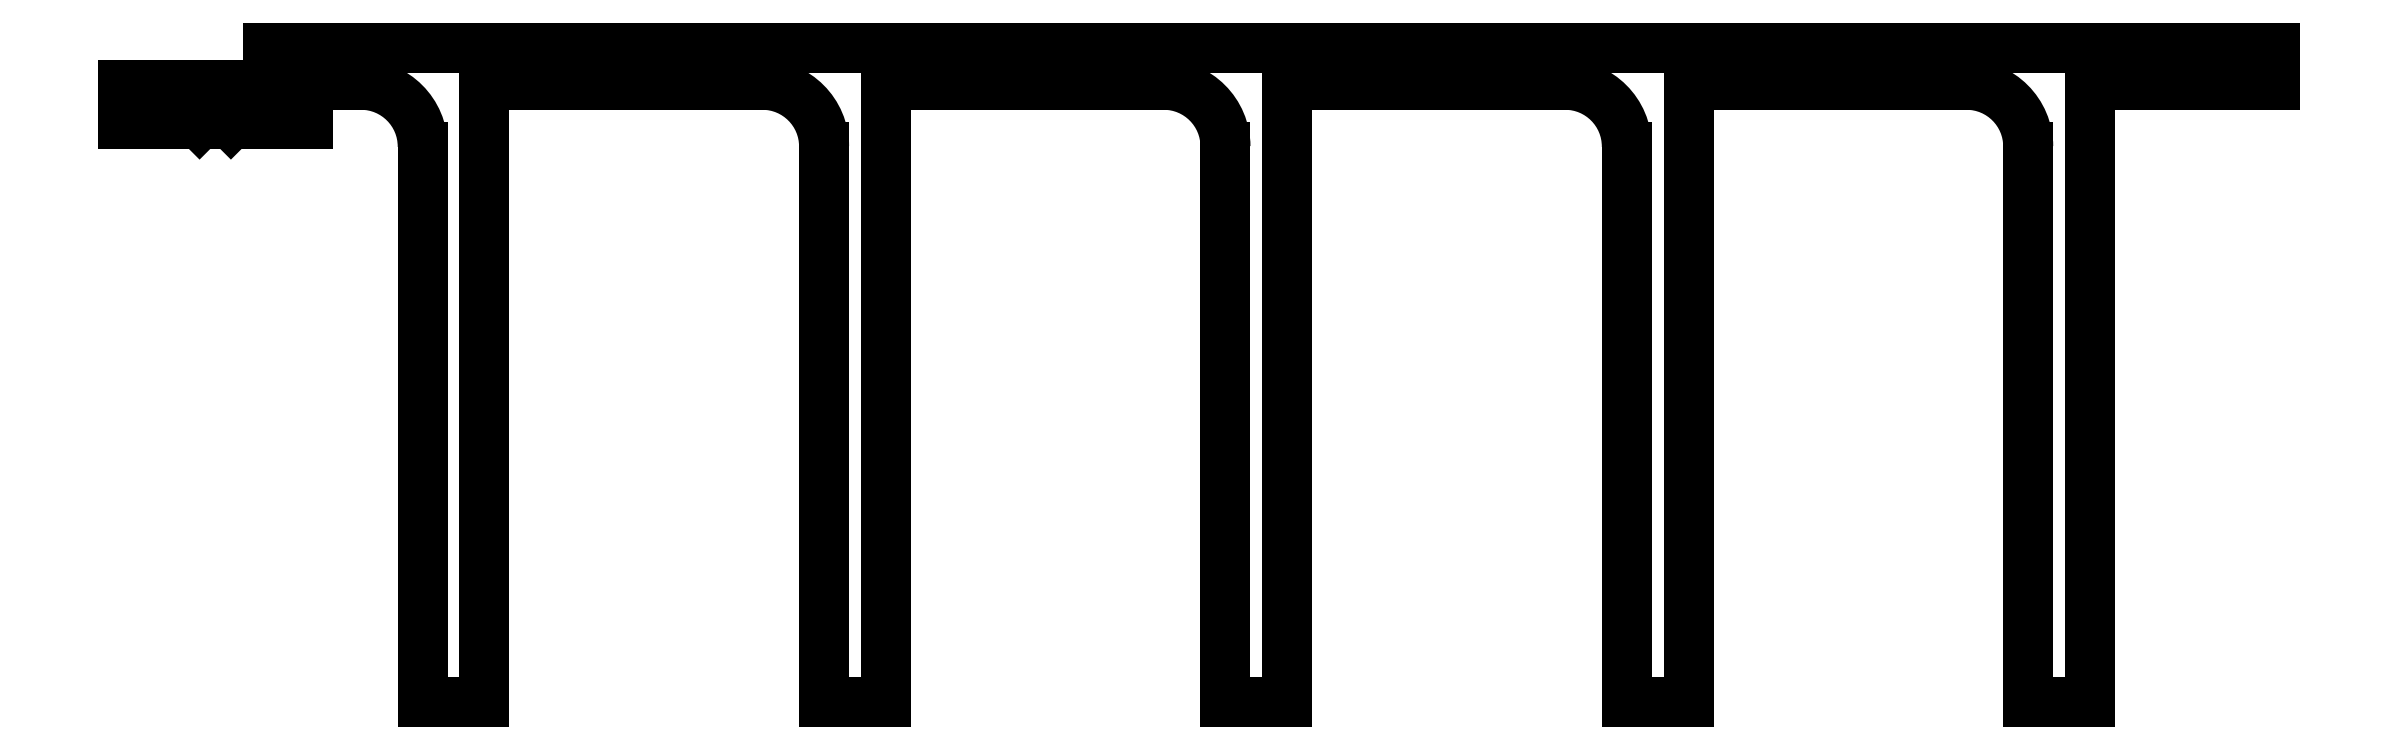
<metadata>
{"format":"dxf","ext":"dxf","renderer":"ezdxf+matplotlib","layout":"modelspace","background":"white","min_lineweight":24,"dpi":150}
</metadata>
<code>
0
SECTION
2
ENTITIES
0
LINE
8
0
10
2222
20
1794
30
0
11
2060
21
1794
31
0
0
LINE
8
0
10
2142
20
1791
30
0
11
2165
21
1791
31
0
0
LINE
8
0
10
2063
20
1791
30
0
11
2067
21
1791
31
0
0
LINE
8
0
10
2056
20
1789
30
0
11
2057
21
1788
31
0
0
LINE
8
0
10
2054
20
1788
30
0
11
2056
21
1789
31
0
0
LINE
8
0
10
2048
20
1788
30
0
11
2054
21
1788
31
0
0
LINE
8
0
10
2048
20
1791
30
0
11
2048
21
1788
31
0
0
LINE
8
0
10
2060
20
1791
30
0
11
2048
21
1791
31
0
0
LINE
8
0
10
2060
20
1794
30
0
11
2060
21
1791
31
0
0
LINE
8
0
10
2063
20
1788
30
0
11
2063
21
1791
31
0
0
LINE
8
0
10
2057
20
1788
30
0
11
2063
21
1788
31
0
0
LINE
8
0
10
2105
20
1741
30
0
11
2110
21
1741
31
0
0
LINE
8
0
10
2105
20
1786
30
0
11
2105
21
1741
31
0
0
LINE
8
0
10
2077
20
1741
30
0
11
2077
21
1791
31
0
0
LINE
8
0
10
2072
20
1786
30
0
11
2072
21
1741
31
0
0
LINE
8
0
10
2072
20
1741
30
0
11
2077
21
1741
31
0
0
LINE
8
0
10
2077
20
1791
30
0
11
2100
21
1791
31
0
0
ARC
8
0
10
2067
20
1786
30
0
40
5
50
360
51
90
0
ARC
8
0
10
2100
20
1786
30
0
40
5
50
360
51
90
0
LINE
8
0
10
2142
20
1741
30
0
11
2142
21
1791
31
0
0
LINE
8
0
10
2137
20
1786
30
0
11
2137
21
1741
31
0
0
LINE
8
0
10
2110
20
1741
30
0
11
2110
21
1791
31
0
0
LINE
8
0
10
2137
20
1741
30
0
11
2142
21
1741
31
0
0
LINE
8
0
10
2110
20
1791
30
0
11
2132
21
1791
31
0
0
ARC
8
0
10
2132
20
1786
30
0
40
5
50
5.211e-12
51
90
0
LINE
8
0
10
2175
20
1791
30
0
11
2197
21
1791
31
0
0
LINE
8
0
10
2175
20
1741
30
0
11
2175
21
1791
31
0
0
LINE
8
0
10
2170
20
1786
30
0
11
2170
21
1741
31
0
0
LINE
8
0
10
2170
20
1741
30
0
11
2175
21
1741
31
0
0
ARC
8
0
10
2165
20
1786
30
0
40
5
50
0
51
90
0
LINE
8
0
10
2207
20
1741
30
0
11
2207
21
1791
31
0
0
LINE
8
0
10
2202
20
1786
30
0
11
2202
21
1741
31
0
0
LINE
8
0
10
2202
20
1741
30
0
11
2207
21
1741
31
0
0
LINE
8
0
10
2207
20
1791
30
0
11
2222
21
1791
31
0
0
ARC
8
0
10
2197
20
1786
30
0
40
5
50
5.211e-12
51
90
0
LINE
8
0
10
2222
20
1791
30
0
11
2222
21
1794
31
0
0
ENDSEC
0
EOF

</code>
